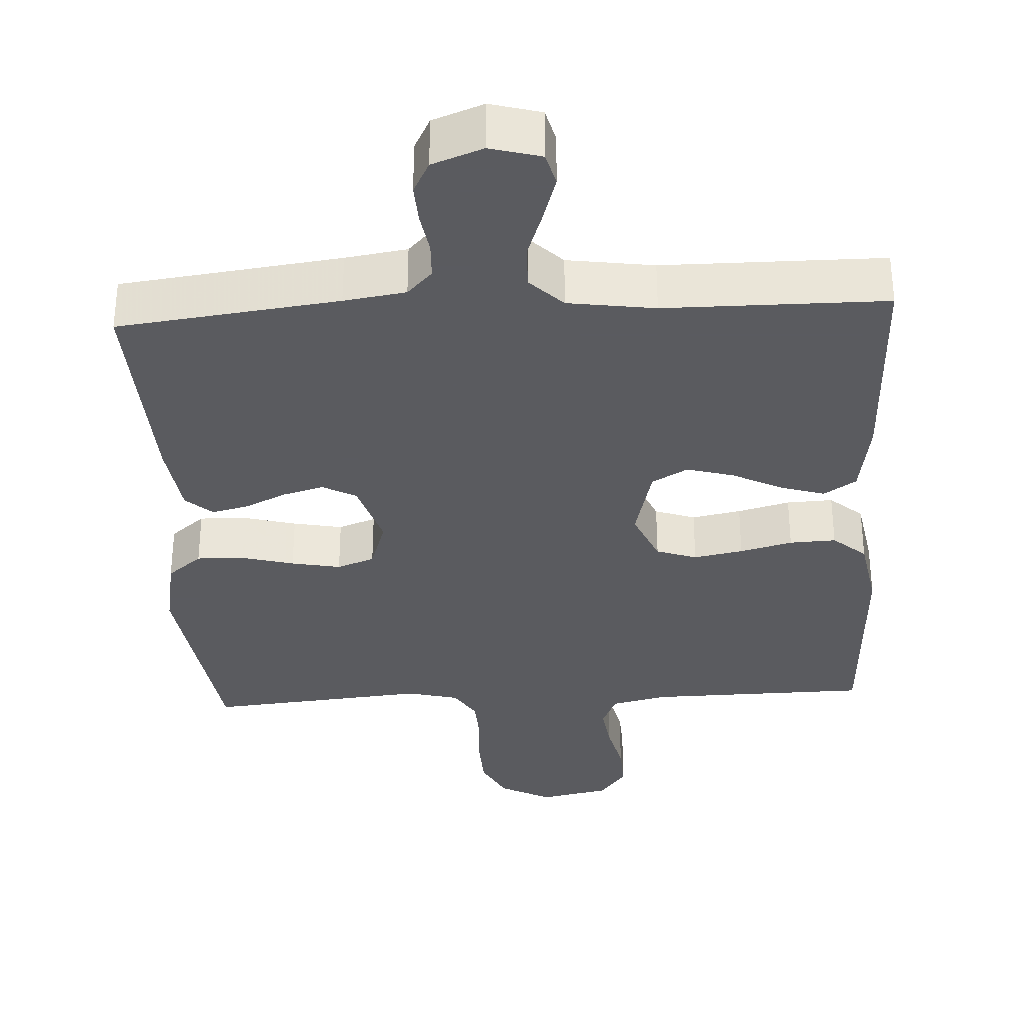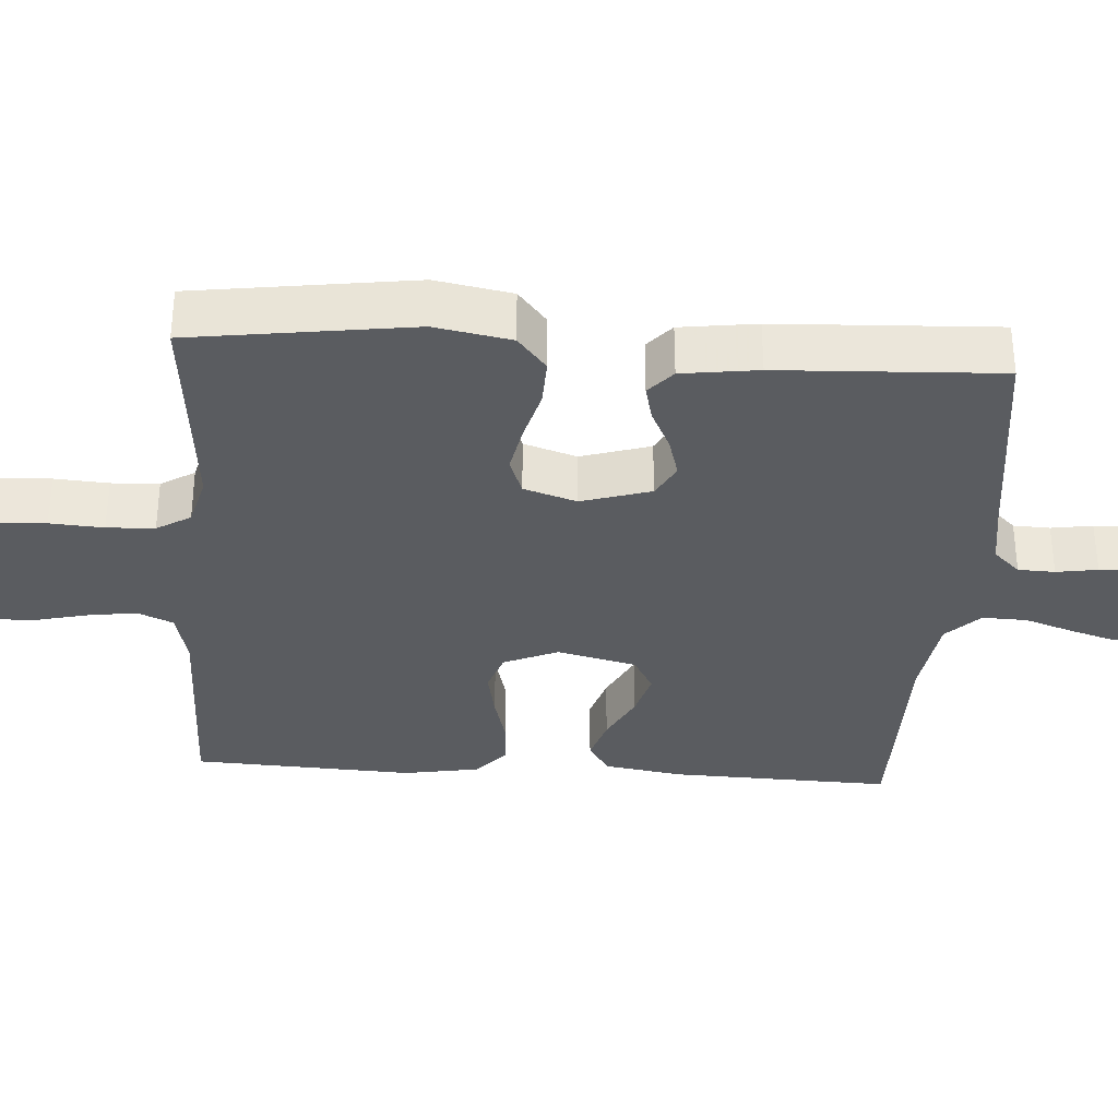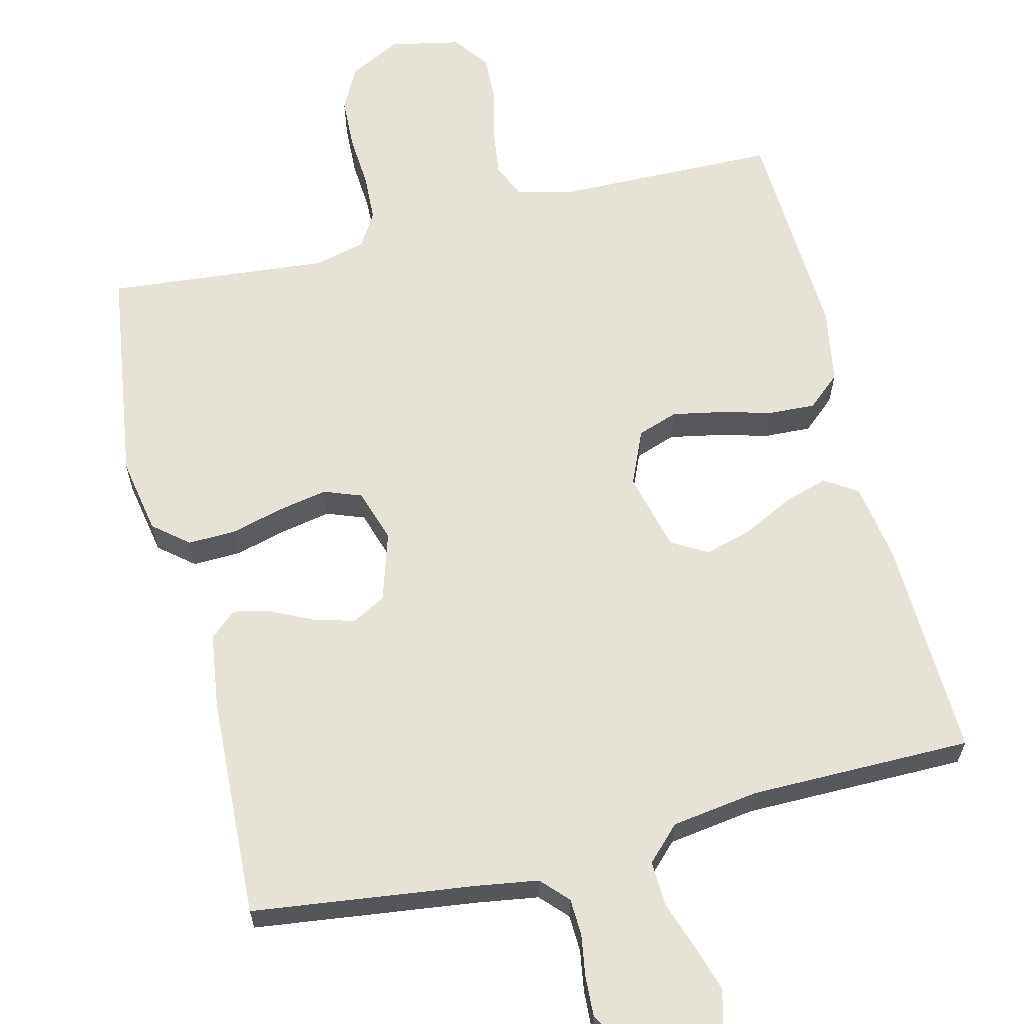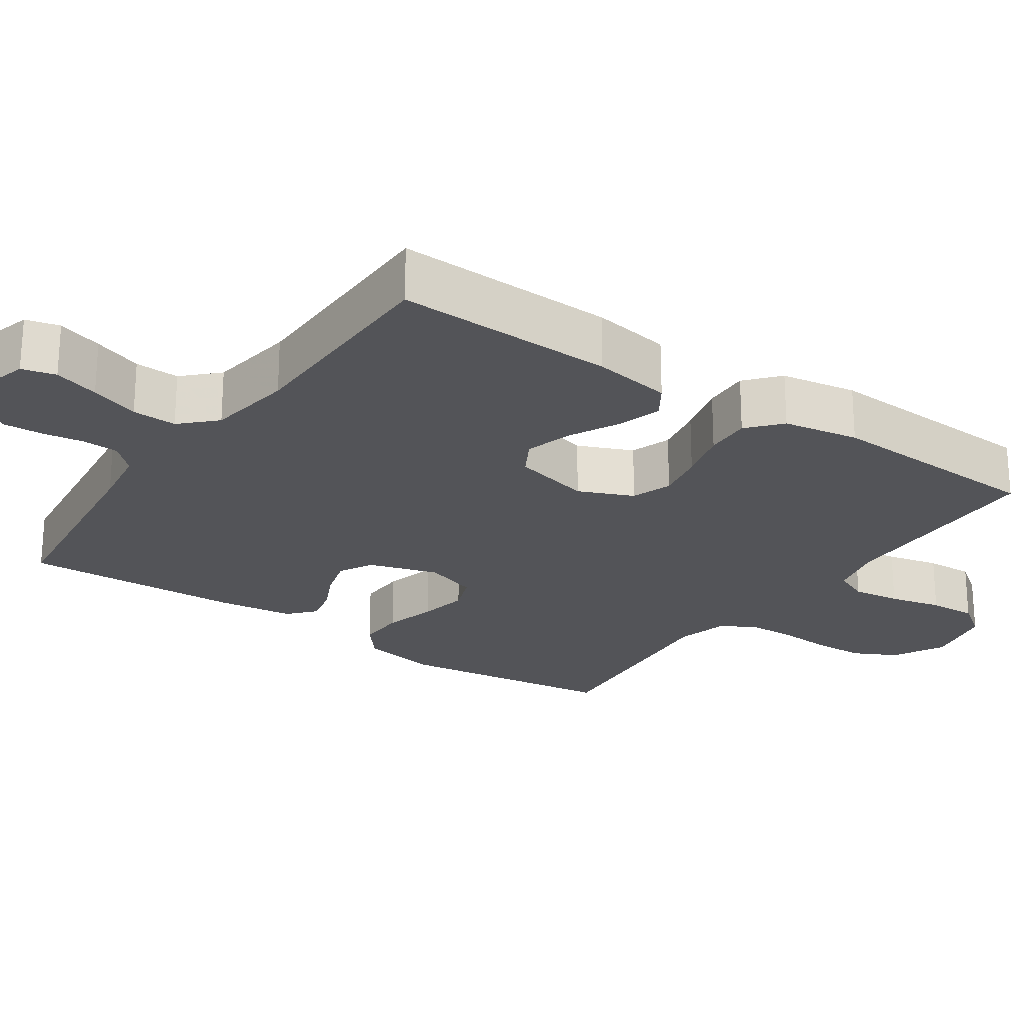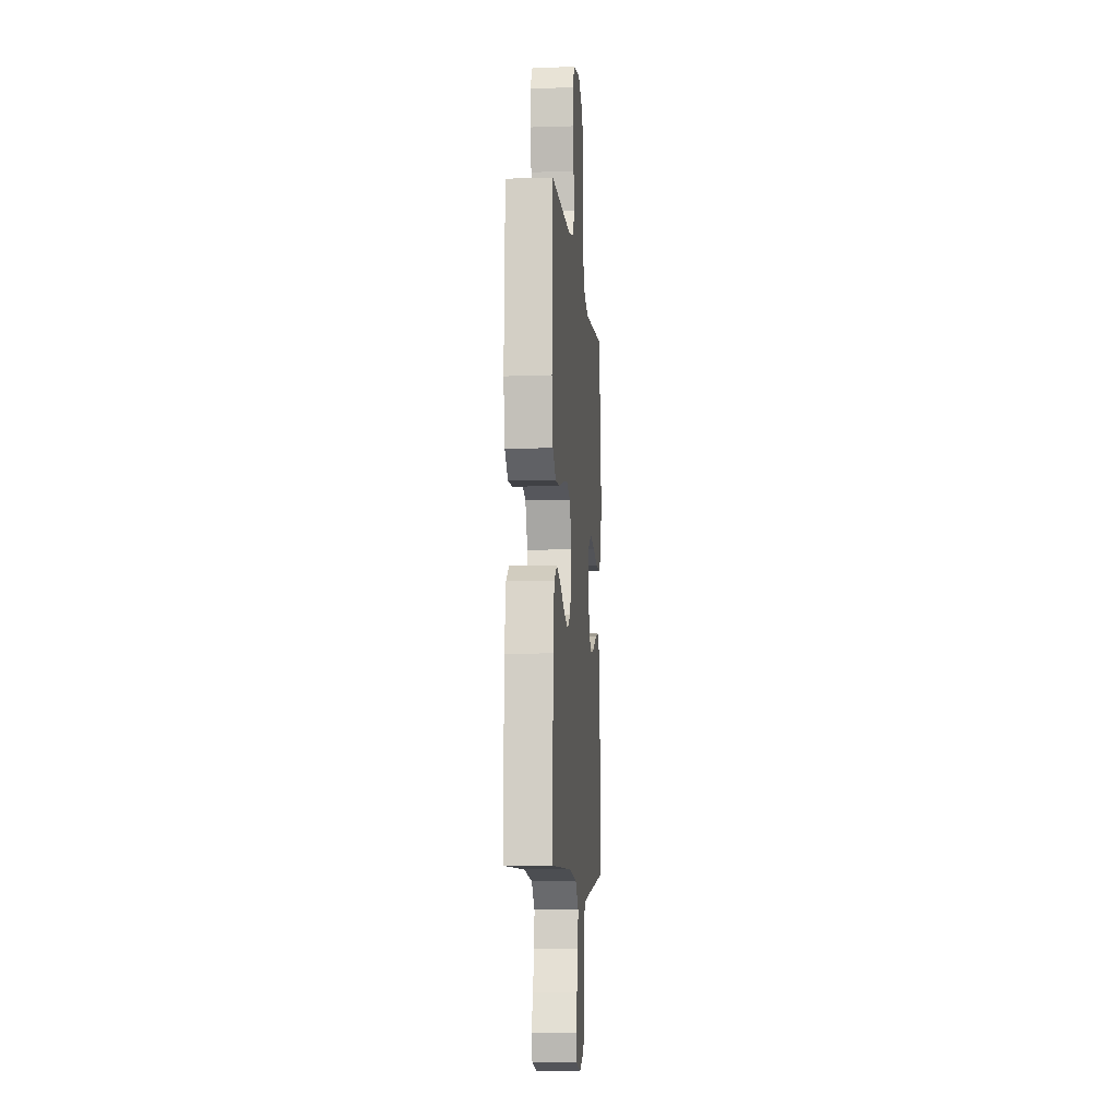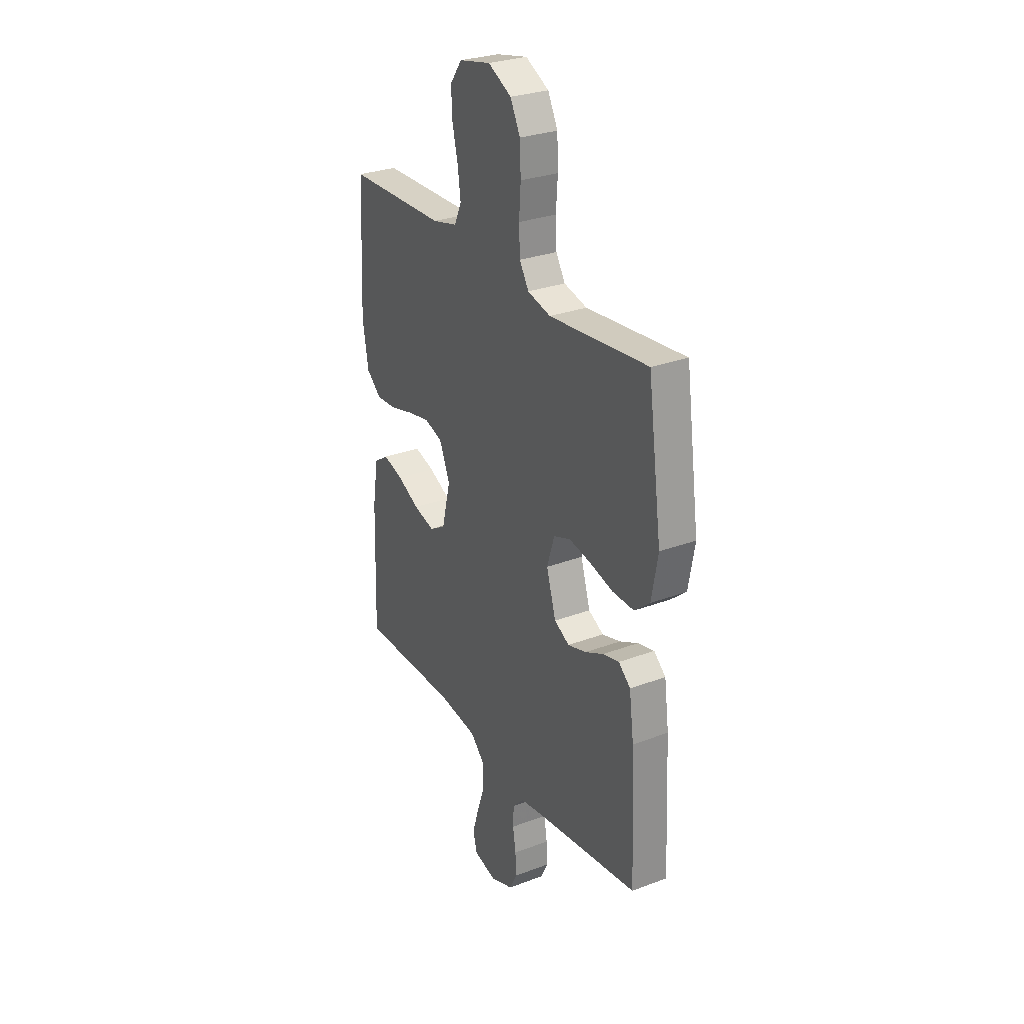
<metadata>
{"format":"obj","ext":"obj","renderer":"f3d","projection":"perspective","resolution":1024,"background":"white","views":[{"elev":-33.5,"azim":-176.9,"up":"+Y"},{"elev":-33.7,"azim":86.1,"up":"+Y"},{"elev":63.1,"azim":166.1,"up":"+Y"},{"elev":-23.6,"azim":-124.7,"up":"+Y"},{"elev":-8.5,"azim":-85.1,"up":"+Z"},{"elev":28.5,"azim":60.4,"up":"+Z"}]}
</metadata>
<code>
v -0.5 0.07 -0.5
v -0.491 0.07 -0.2
v -0.474 0.07 -0.093
v -0.43 0.07 -0.064
v -0.369 0.07 -0.083
v -0.302 0.07 -0.117
v -0.238 0.07 -0.135
v -0.189 0.07 -0.107
v -0.163 0.07 0
v -0.195 0.07 0.074
v -0.25 0.07 0.093
v -0.317 0.07 0.08
v -0.388 0.07 0.061
v -0.451 0.07 0.058
v -0.496 0.07 0.097
v -0.514 0.07 0.2
v -0.5 0.07 0.5
v -0.2 0.07 0.505
v -0.124 0.07 0.523
v -0.103 0.07 0.571
v -0.112 0.07 0.636
v -0.129 0.07 0.707
v -0.132 0.07 0.772
v -0.096 0.07 0.821
v 0 0.07 0.841
v 0.071 0.07 0.804
v 0.101 0.07 0.745
v 0.104 0.07 0.674
v 0.099 0.07 0.601
v 0.102 0.07 0.536
v 0.13 0.07 0.49
v 0.2 0.07 0.472
v 0.5 0.07 0.5
v 0.542 0.07 0.2
v 0.523 0.07 0.096
v 0.476 0.07 0.057
v 0.411 0.07 0.059
v 0.34 0.07 0.078
v 0.273 0.07 0.091
v 0.222 0.07 0.072
v 0.199 0.07 0
v 0.228 0.07 -0.094
v 0.274 0.07 -0.119
v 0.33 0.07 -0.103
v 0.386 0.07 -0.076
v 0.436 0.07 -0.064
v 0.472 0.07 -0.096
v 0.486 0.07 -0.2
v 0.5 0.07 -0.5
v 0.2 0.07 -0.538
v 0.116 0.07 -0.551
v 0.082 0.07 -0.587
v 0.08 0.07 -0.637
v 0.089 0.07 -0.693
v 0.092 0.07 -0.747
v 0.069 0.07 -0.792
v 0 0.07 -0.818
v -0.069 0.07 -0.799
v -0.081 0.07 -0.753
v -0.062 0.07 -0.691
v -0.039 0.07 -0.624
v -0.037 0.07 -0.563
v -0.082 0.07 -0.518
v -0.2 0.07 -0.501
v -0.5 0 -0.5
v -0.491 0 -0.2
v -0.474 0 -0.093
v -0.43 0 -0.064
v -0.369 0 -0.083
v -0.302 0 -0.117
v -0.238 0 -0.135
v -0.189 0 -0.107
v -0.163 0 0
v -0.195 0 0.074
v -0.25 0 0.093
v -0.317 0 0.08
v -0.388 0 0.061
v -0.451 0 0.058
v -0.496 0 0.097
v -0.514 0 0.2
v -0.5 0 0.5
v -0.2 0 0.505
v -0.124 0 0.523
v -0.103 0 0.571
v -0.112 0 0.636
v -0.129 0 0.707
v -0.132 0 0.772
v -0.096 0 0.821
v 0 0 0.841
v 0.071 0 0.804
v 0.101 0 0.745
v 0.104 0 0.674
v 0.099 0 0.601
v 0.102 0 0.536
v 0.13 0 0.49
v 0.2 0 0.472
v 0.5 0 0.5
v 0.542 0 0.2
v 0.523 0 0.096
v 0.476 0 0.057
v 0.411 0 0.059
v 0.34 0 0.078
v 0.273 0 0.091
v 0.222 0 0.072
v 0.199 0 0
v 0.228 0 -0.094
v 0.274 0 -0.119
v 0.33 0 -0.103
v 0.386 0 -0.076
v 0.436 0 -0.064
v 0.472 0 -0.096
v 0.486 0 -0.2
v 0.5 0 -0.5
v 0.2 0 -0.538
v 0.116 0 -0.551
v 0.082 0 -0.587
v 0.08 0 -0.637
v 0.089 0 -0.693
v 0.092 0 -0.747
v 0.069 0 -0.792
v 0 0 -0.818
v -0.069 0 -0.799
v -0.081 0 -0.753
v -0.062 0 -0.691
v -0.039 0 -0.624
v -0.037 0 -0.563
v -0.082 0 -0.518
v -0.2 0 -0.501
f 59 60 61
f 58 59 61
f 57 58 61
f 56 57 61
f 55 56 61
f 54 55 61
f 53 54 61
f 52 53 61 62
f 51 52 62 63
f 48 49 50
f 47 48 50
f 46 47 50
f 45 46 50
f 44 45 50
f 50 51 63
f 44 50 63
f 43 44 63
f 36 37 38
f 35 36 38
f 34 35 38
f 33 34 38
f 32 33 38
f 31 32 38 39
f 30 31 39 40
f 27 28 29
f 26 27 29
f 25 26 29
f 24 25 29
f 23 24 29
f 22 23 29
f 21 22 29
f 20 21 29 30
f 30 40 41
f 20 30 41
f 19 20 41
f 16 17 18
f 15 16 18
f 14 15 18
f 13 14 18
f 12 13 18
f 11 12 18 19
f 4 5 6
f 3 4 6
f 2 3 6
f 1 2 6
f 64 1 6
f 64 6 7
f 64 7 8
f 63 64 8
f 43 63 8
f 42 43 8
f 41 42 8 9
f 10 11 19 41
f 9 10 41
f 125 124 123
f 125 123 122
f 125 122 121
f 125 121 120
f 125 120 119
f 125 119 118
f 125 118 117
f 126 125 117 116
f 127 126 116 115
f 114 113 112
f 114 112 111
f 114 111 110
f 114 110 109
f 114 109 108
f 127 115 114
f 127 114 108
f 127 108 107
f 102 101 100
f 102 100 99
f 102 99 98
f 102 98 97
f 102 97 96
f 103 102 96 95
f 104 103 95 94
f 93 92 91
f 93 91 90
f 93 90 89
f 93 89 88
f 93 88 87
f 93 87 86
f 93 86 85
f 94 93 85 84
f 105 104 94
f 105 94 84
f 105 84 83
f 82 81 80
f 82 80 79
f 82 79 78
f 82 78 77
f 82 77 76
f 83 82 76 75
f 70 69 68
f 70 68 67
f 70 67 66
f 70 66 65
f 70 65 128
f 71 70 128
f 72 71 128
f 72 128 127
f 72 127 107
f 72 107 106
f 73 72 106 105
f 105 83 75 74
f 105 74 73
f 1 65 66 2
f 2 66 67 3
f 3 67 68 4
f 4 68 69 5
f 5 69 70 6
f 6 70 71 7
f 7 71 72 8
f 8 72 73 9
f 9 73 74 10
f 10 74 75 11
f 11 75 76 12
f 12 76 77 13
f 13 77 78 14
f 14 78 79 15
f 15 79 80 16
f 16 80 81 17
f 17 81 82 18
f 18 82 83 19
f 19 83 84 20
f 20 84 85 21
f 21 85 86 22
f 22 86 87 23
f 23 87 88 24
f 24 88 89 25
f 25 89 90 26
f 26 90 91 27
f 27 91 92 28
f 28 92 93 29
f 29 93 94 30
f 30 94 95 31
f 31 95 96 32
f 32 96 97 33
f 33 97 98 34
f 34 98 99 35
f 35 99 100 36
f 36 100 101 37
f 37 101 102 38
f 38 102 103 39
f 39 103 104 40
f 40 104 105 41
f 41 105 106 42
f 42 106 107 43
f 43 107 108 44
f 44 108 109 45
f 45 109 110 46
f 46 110 111 47
f 47 111 112 48
f 48 112 113 49
f 49 113 114 50
f 50 114 115 51
f 51 115 116 52
f 52 116 117 53
f 53 117 118 54
f 54 118 119 55
f 55 119 120 56
f 56 120 121 57
f 57 121 122 58
f 58 122 123 59
f 59 123 124 60
f 60 124 125 61
f 61 125 126 62
f 62 126 127 63
f 63 127 128 64
f 64 128 65 1

</code>
